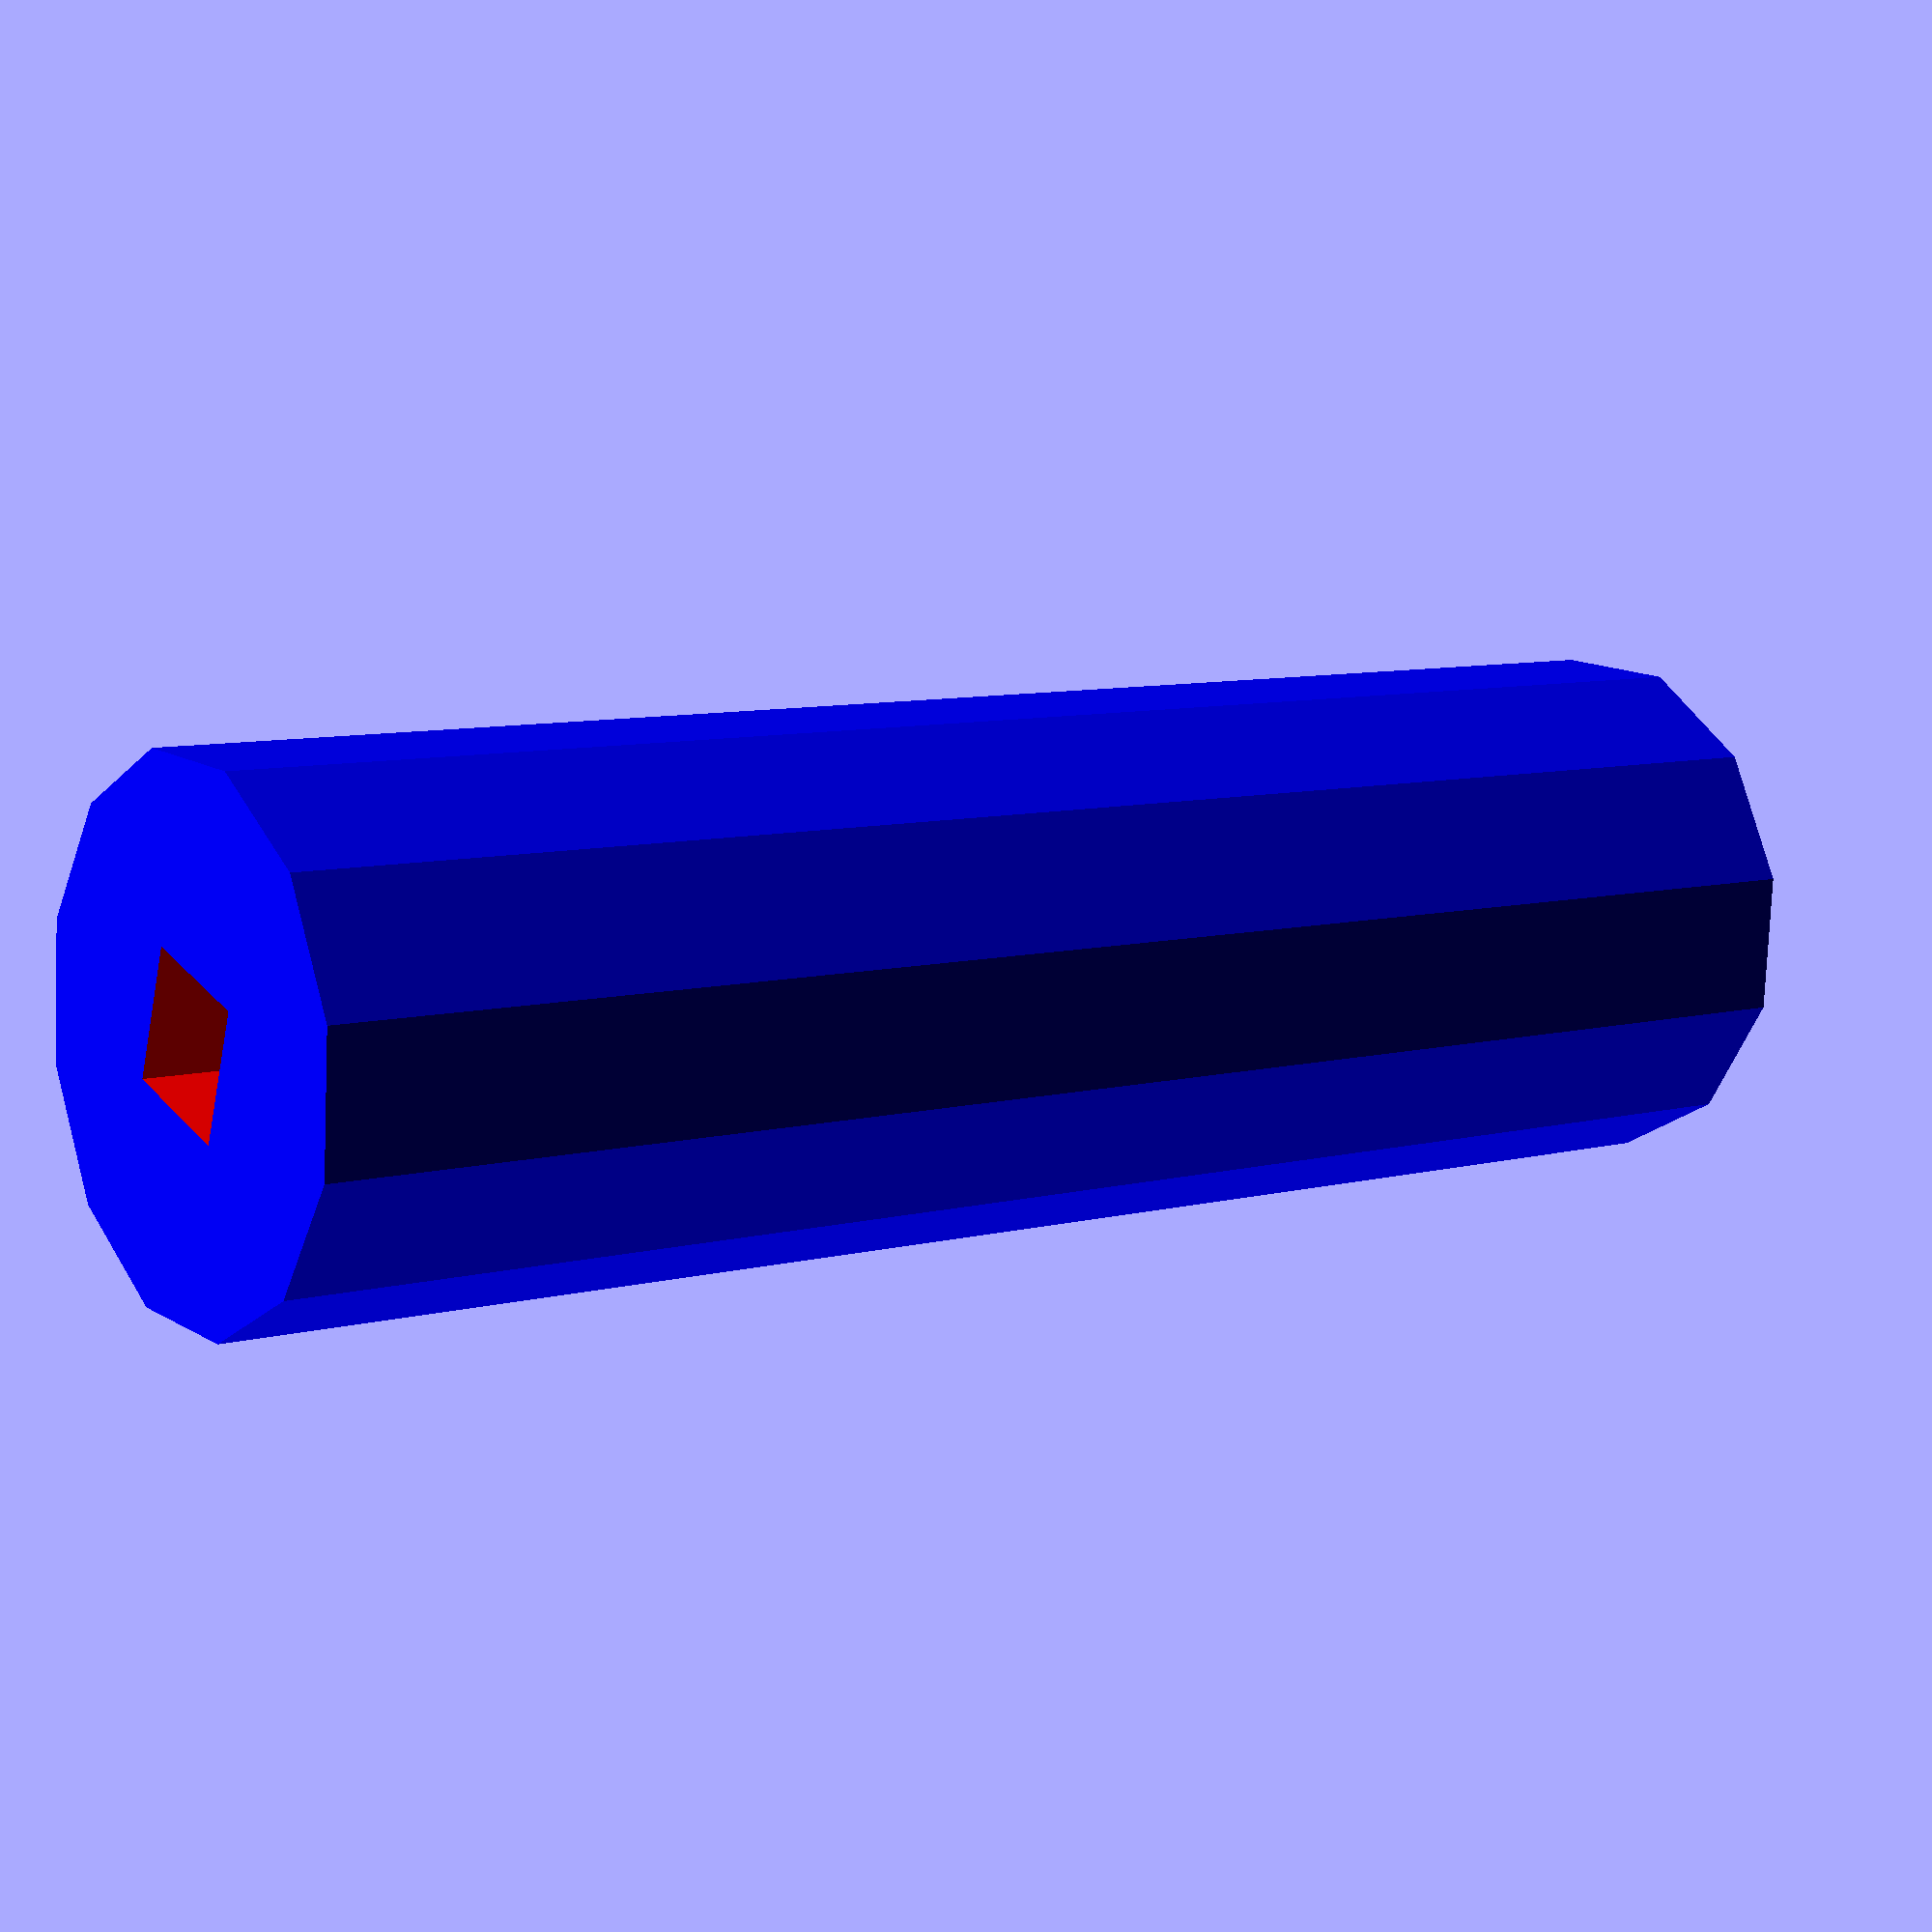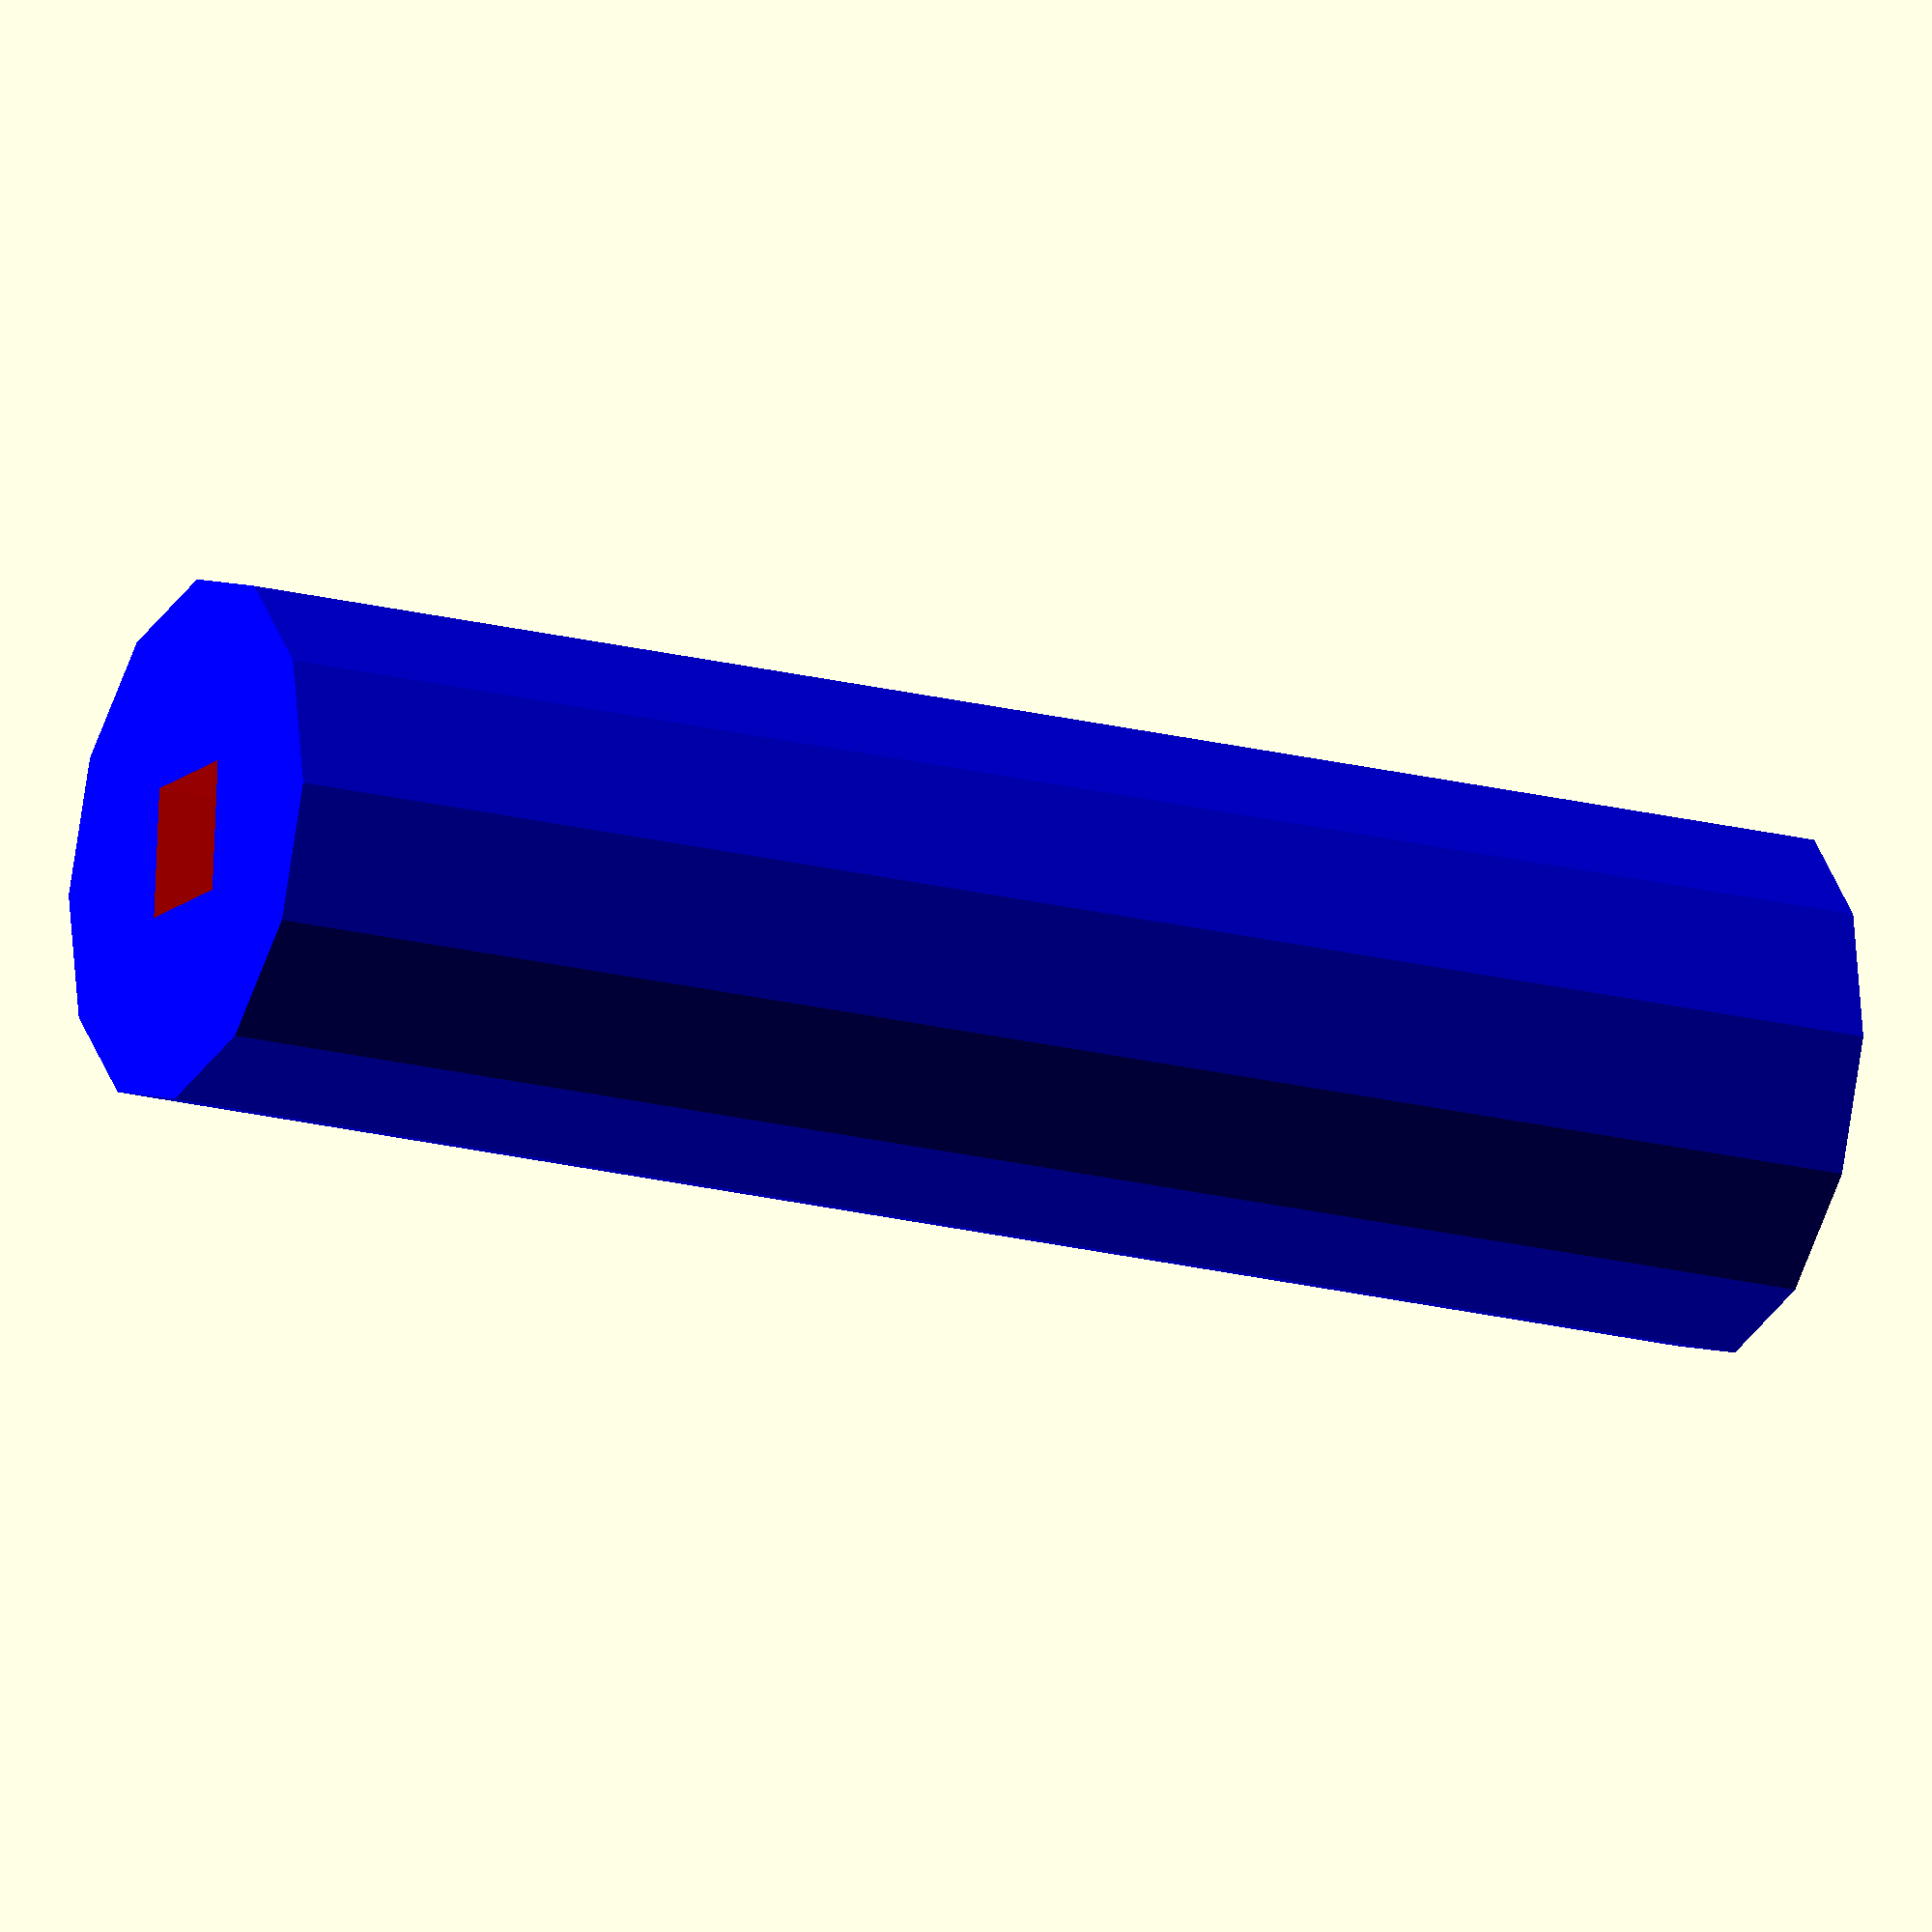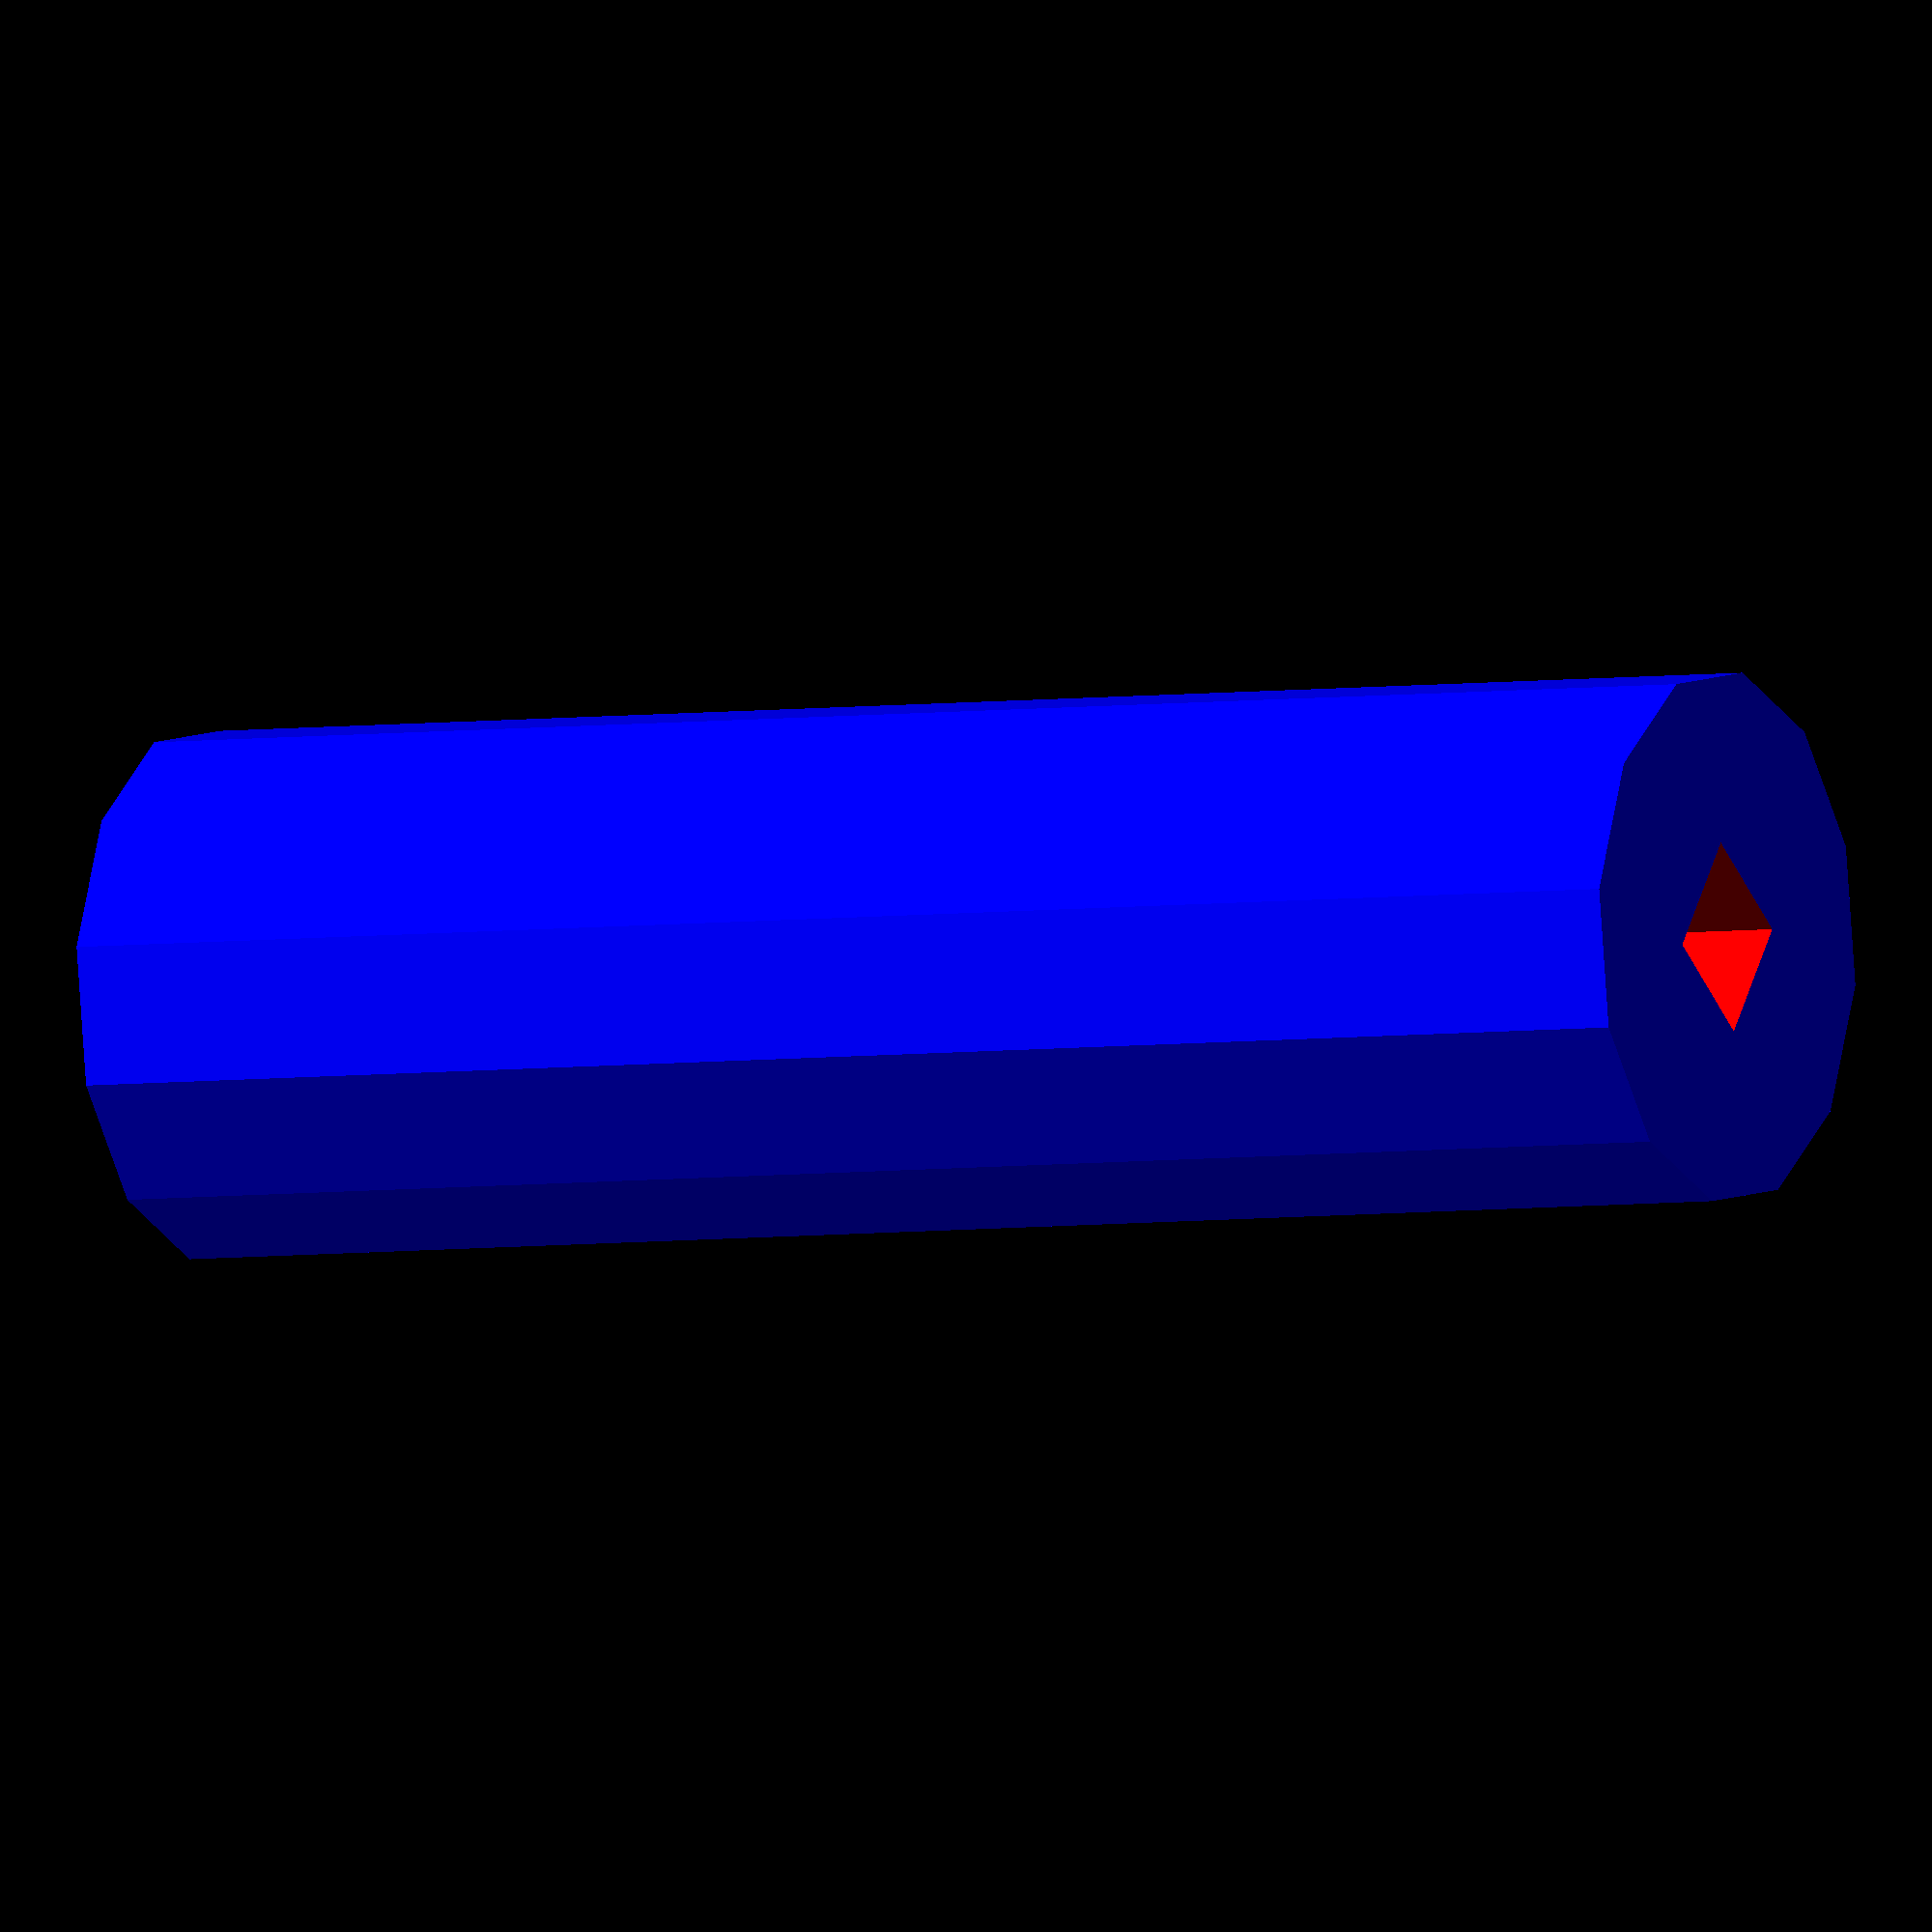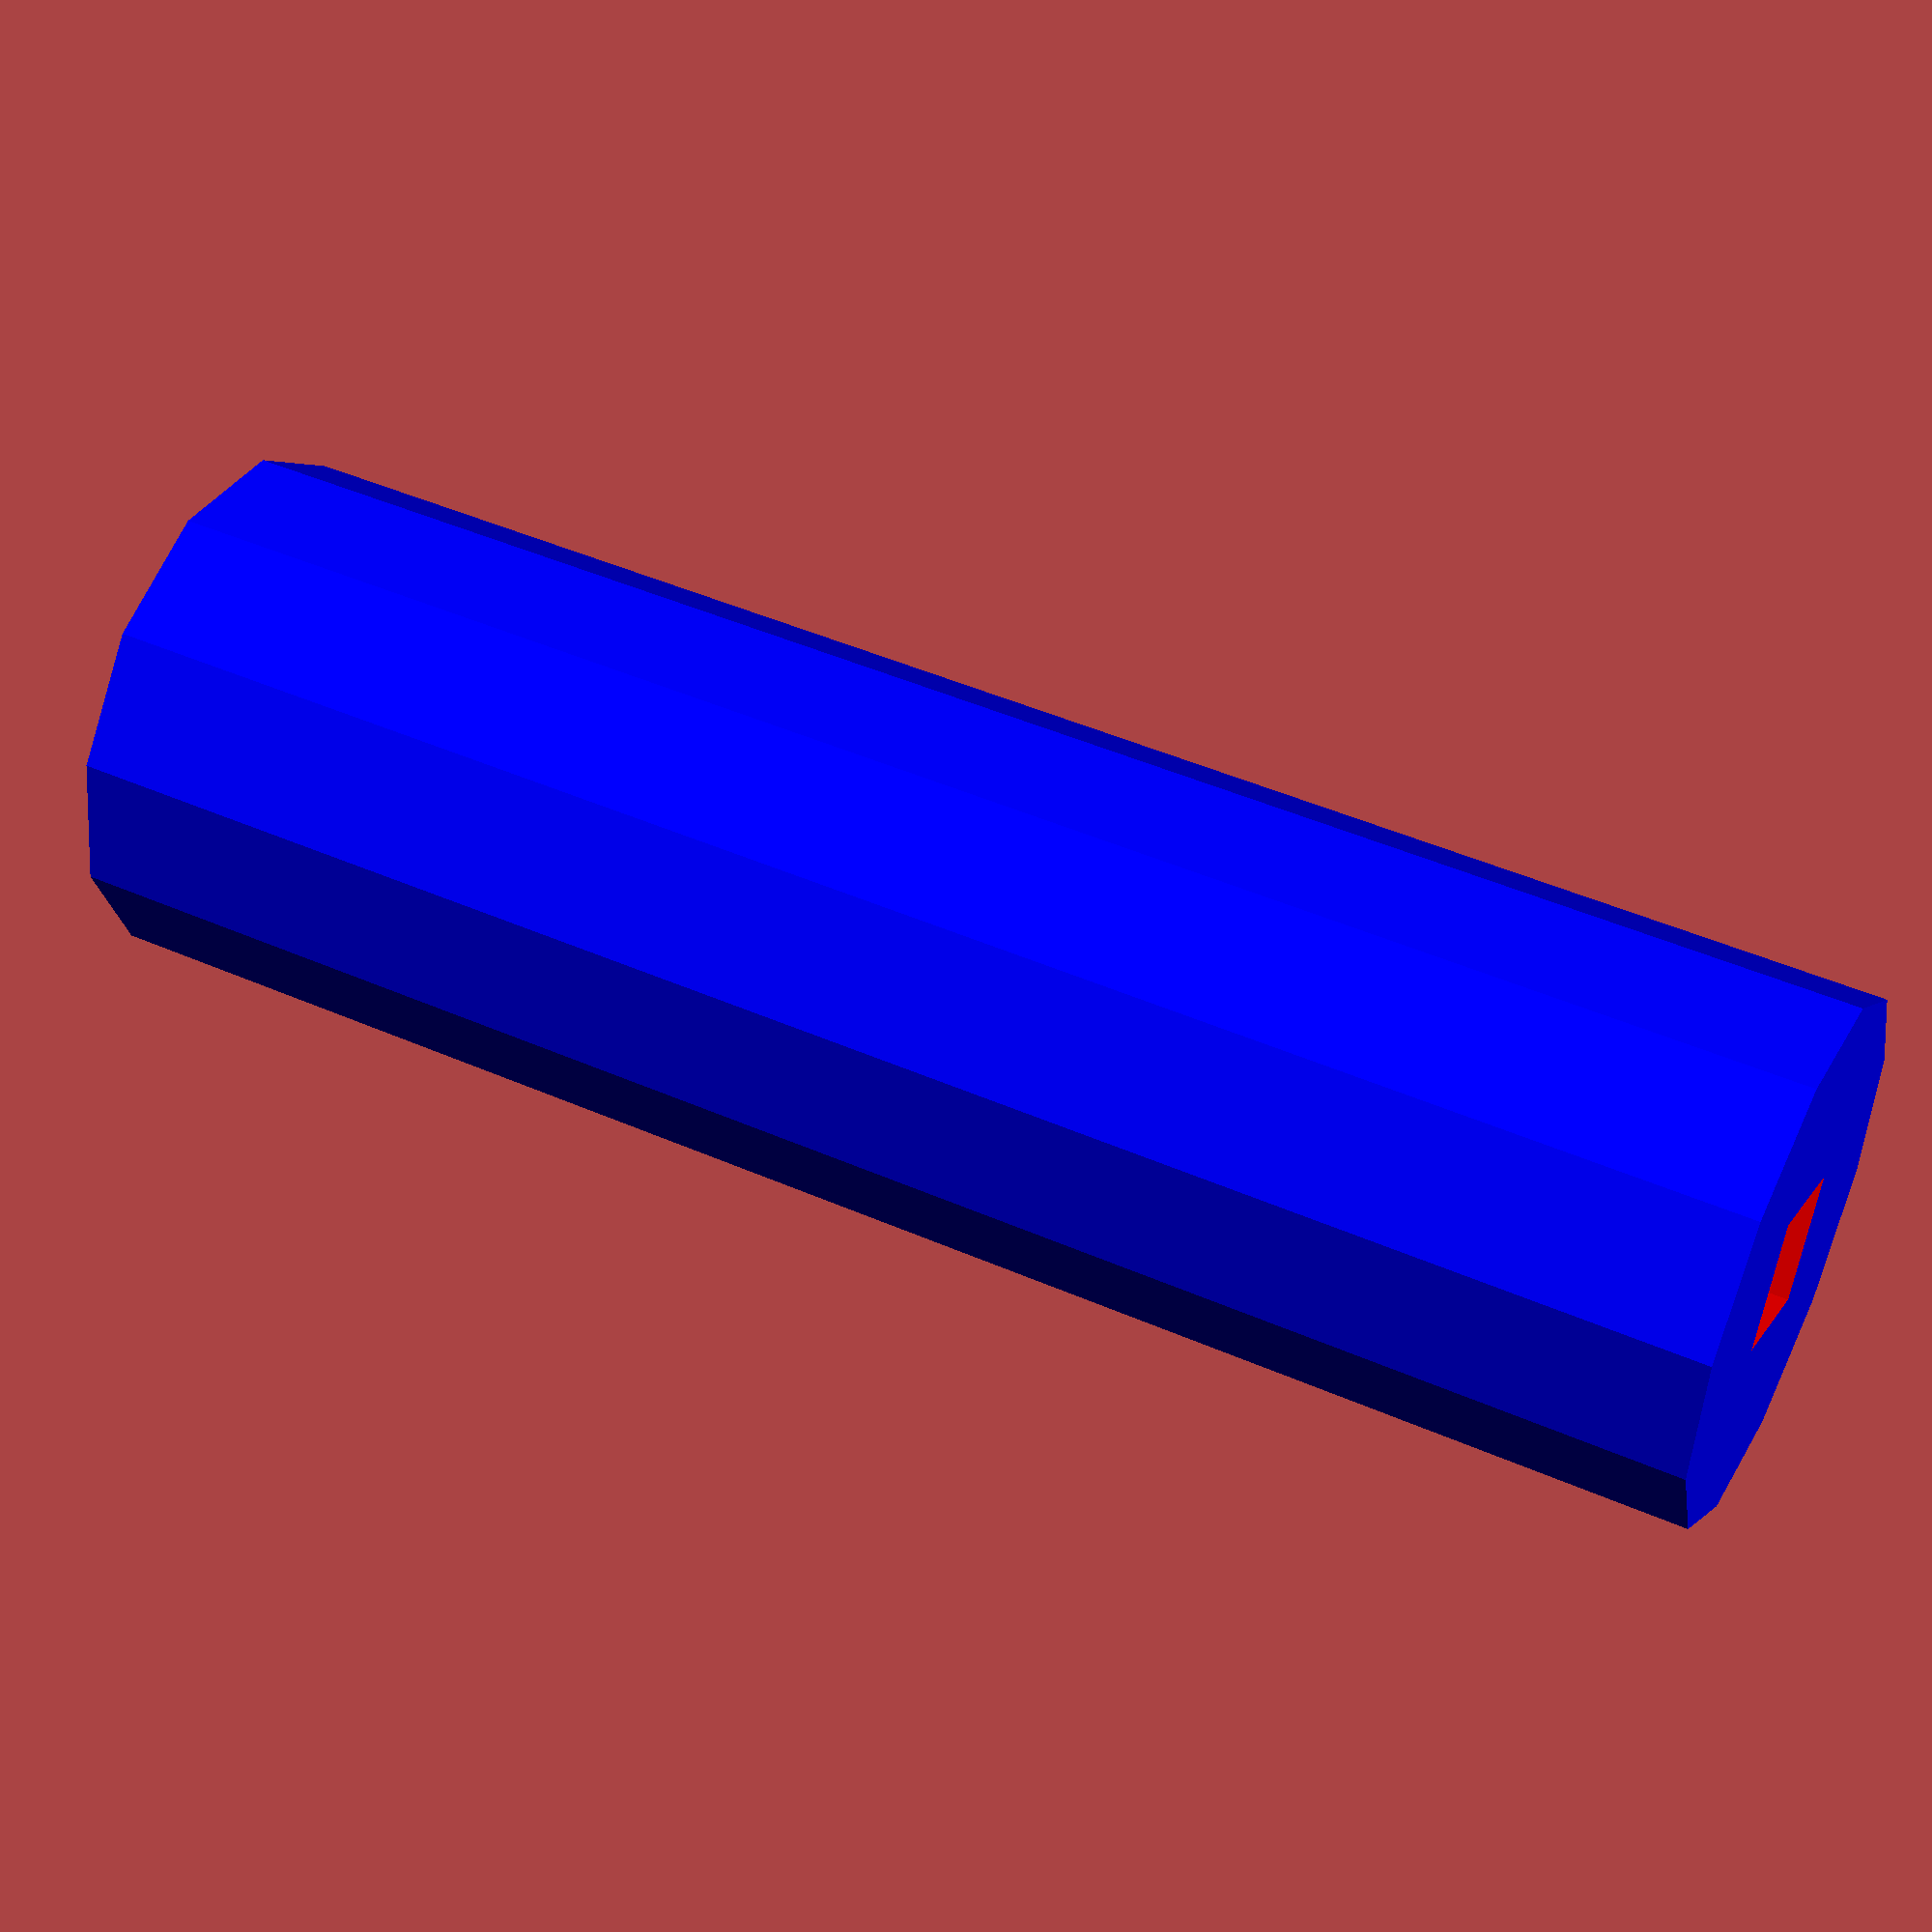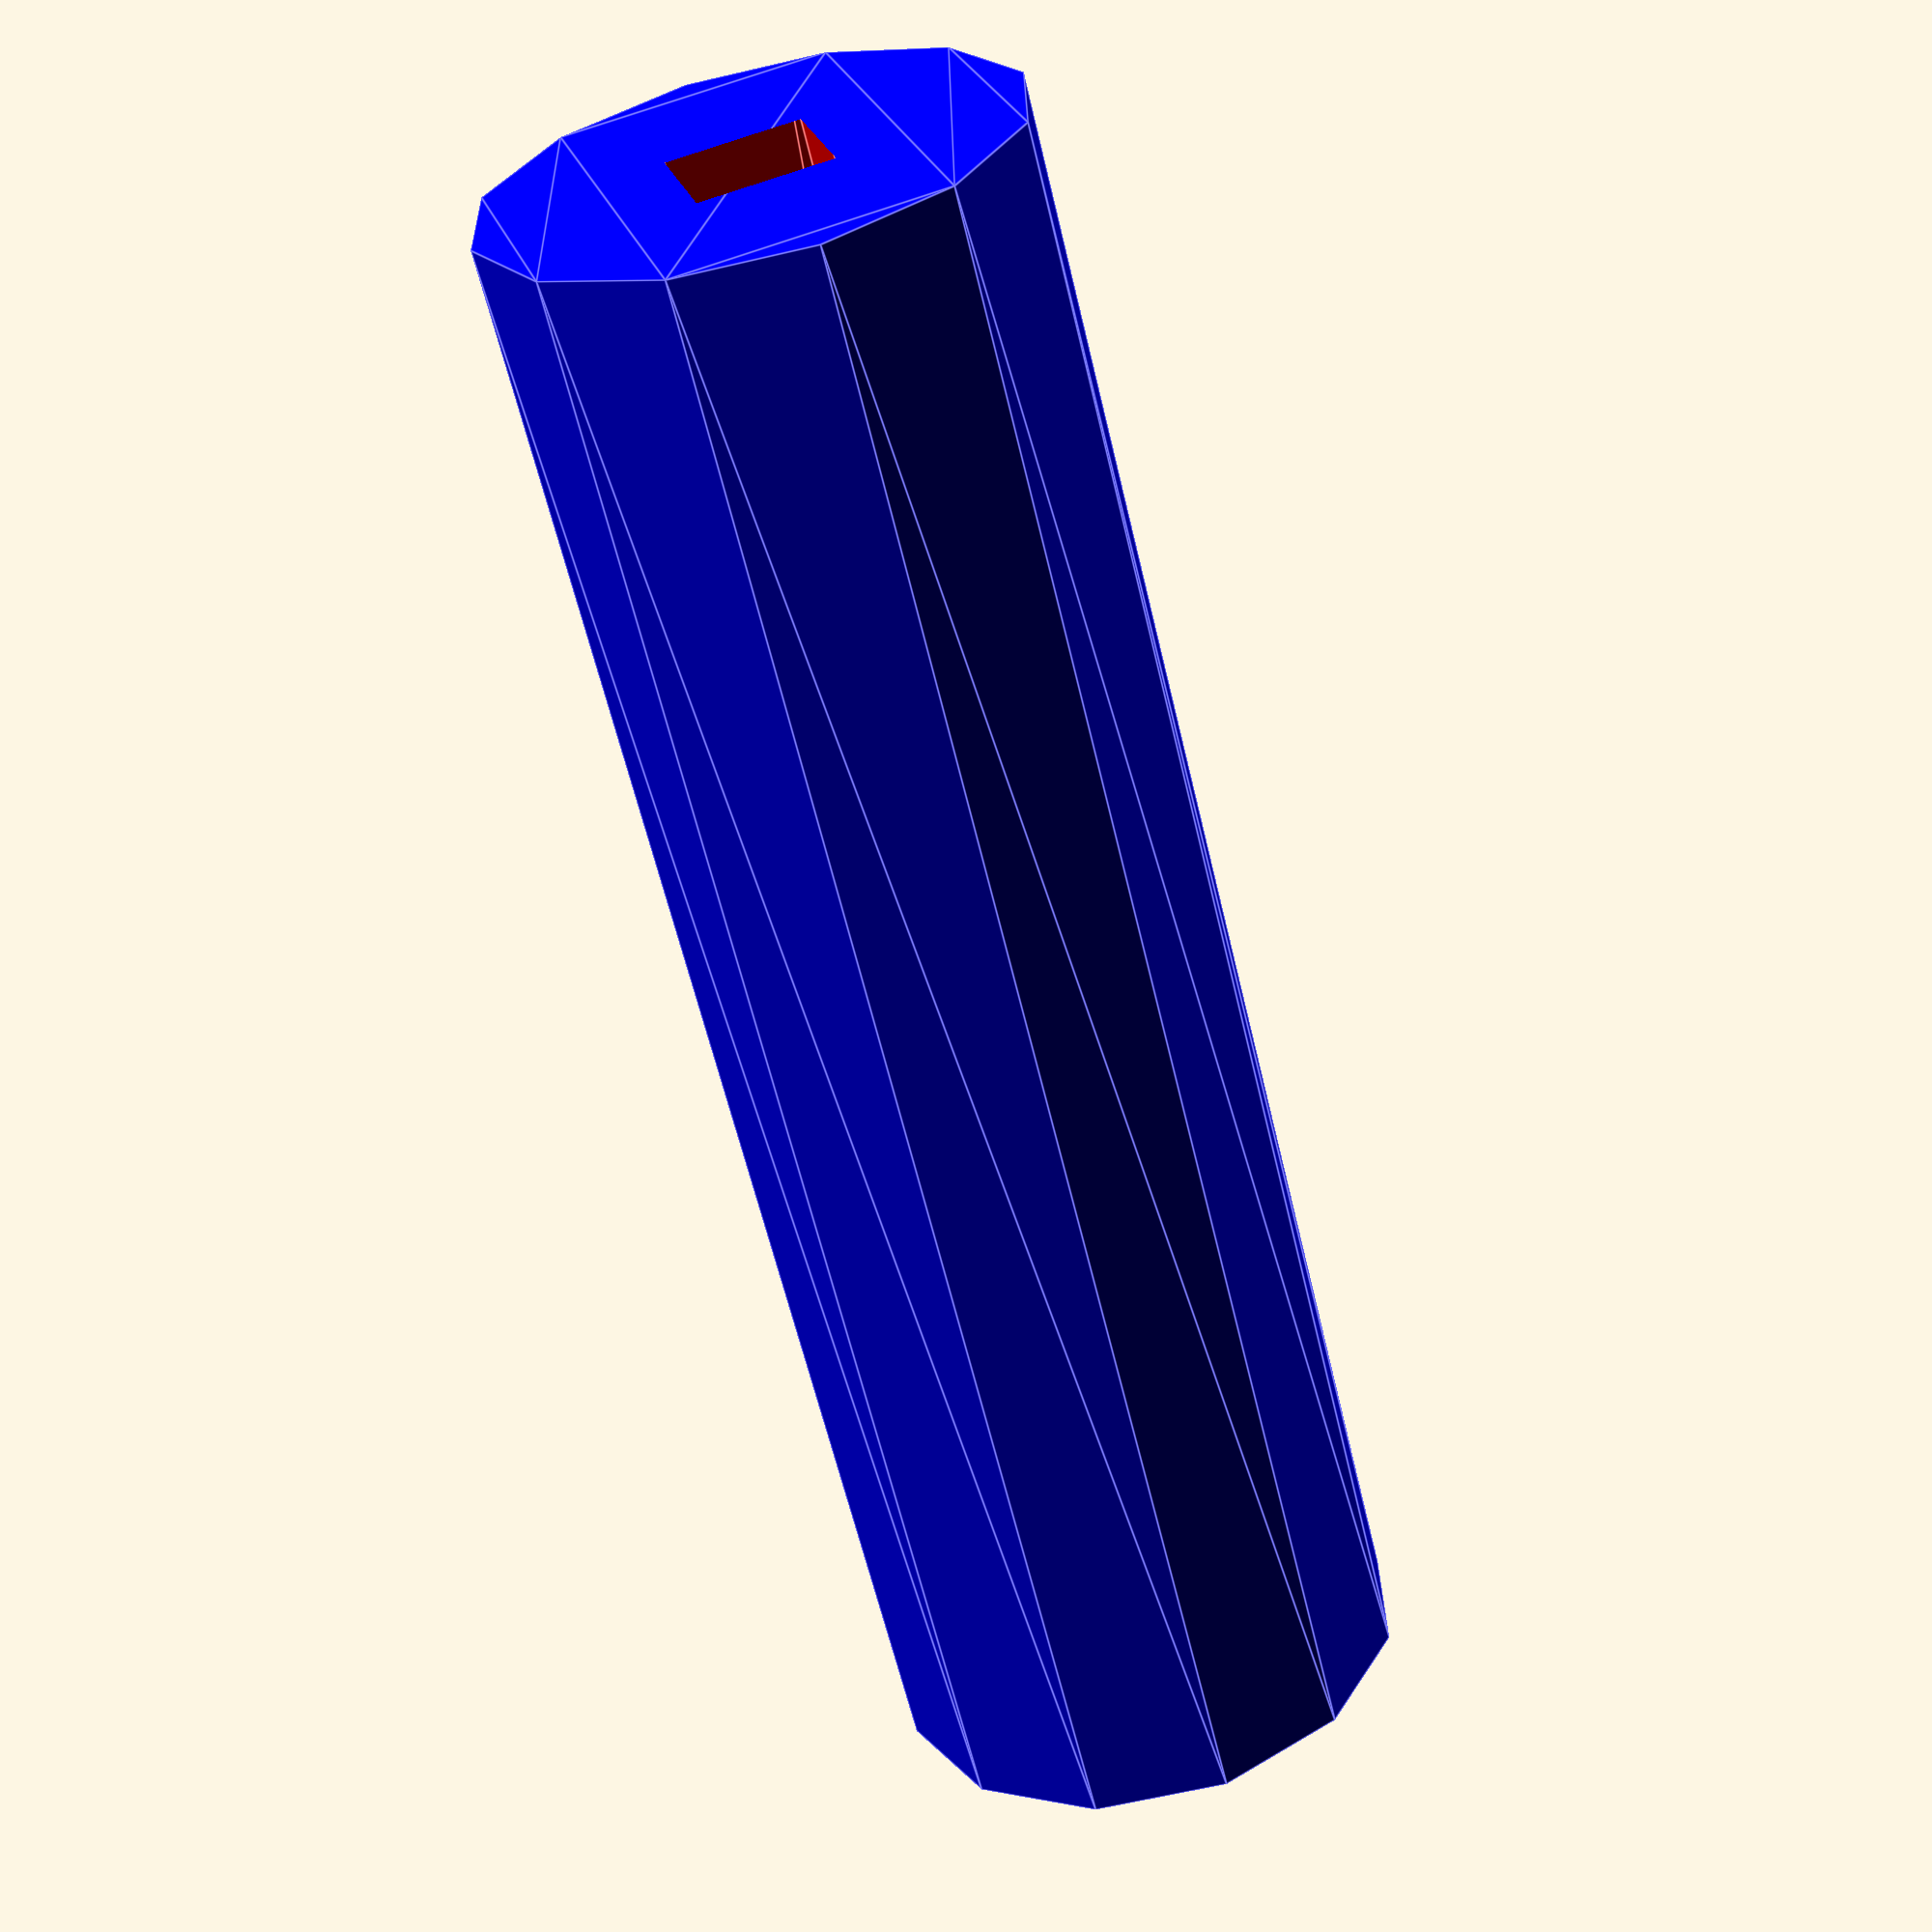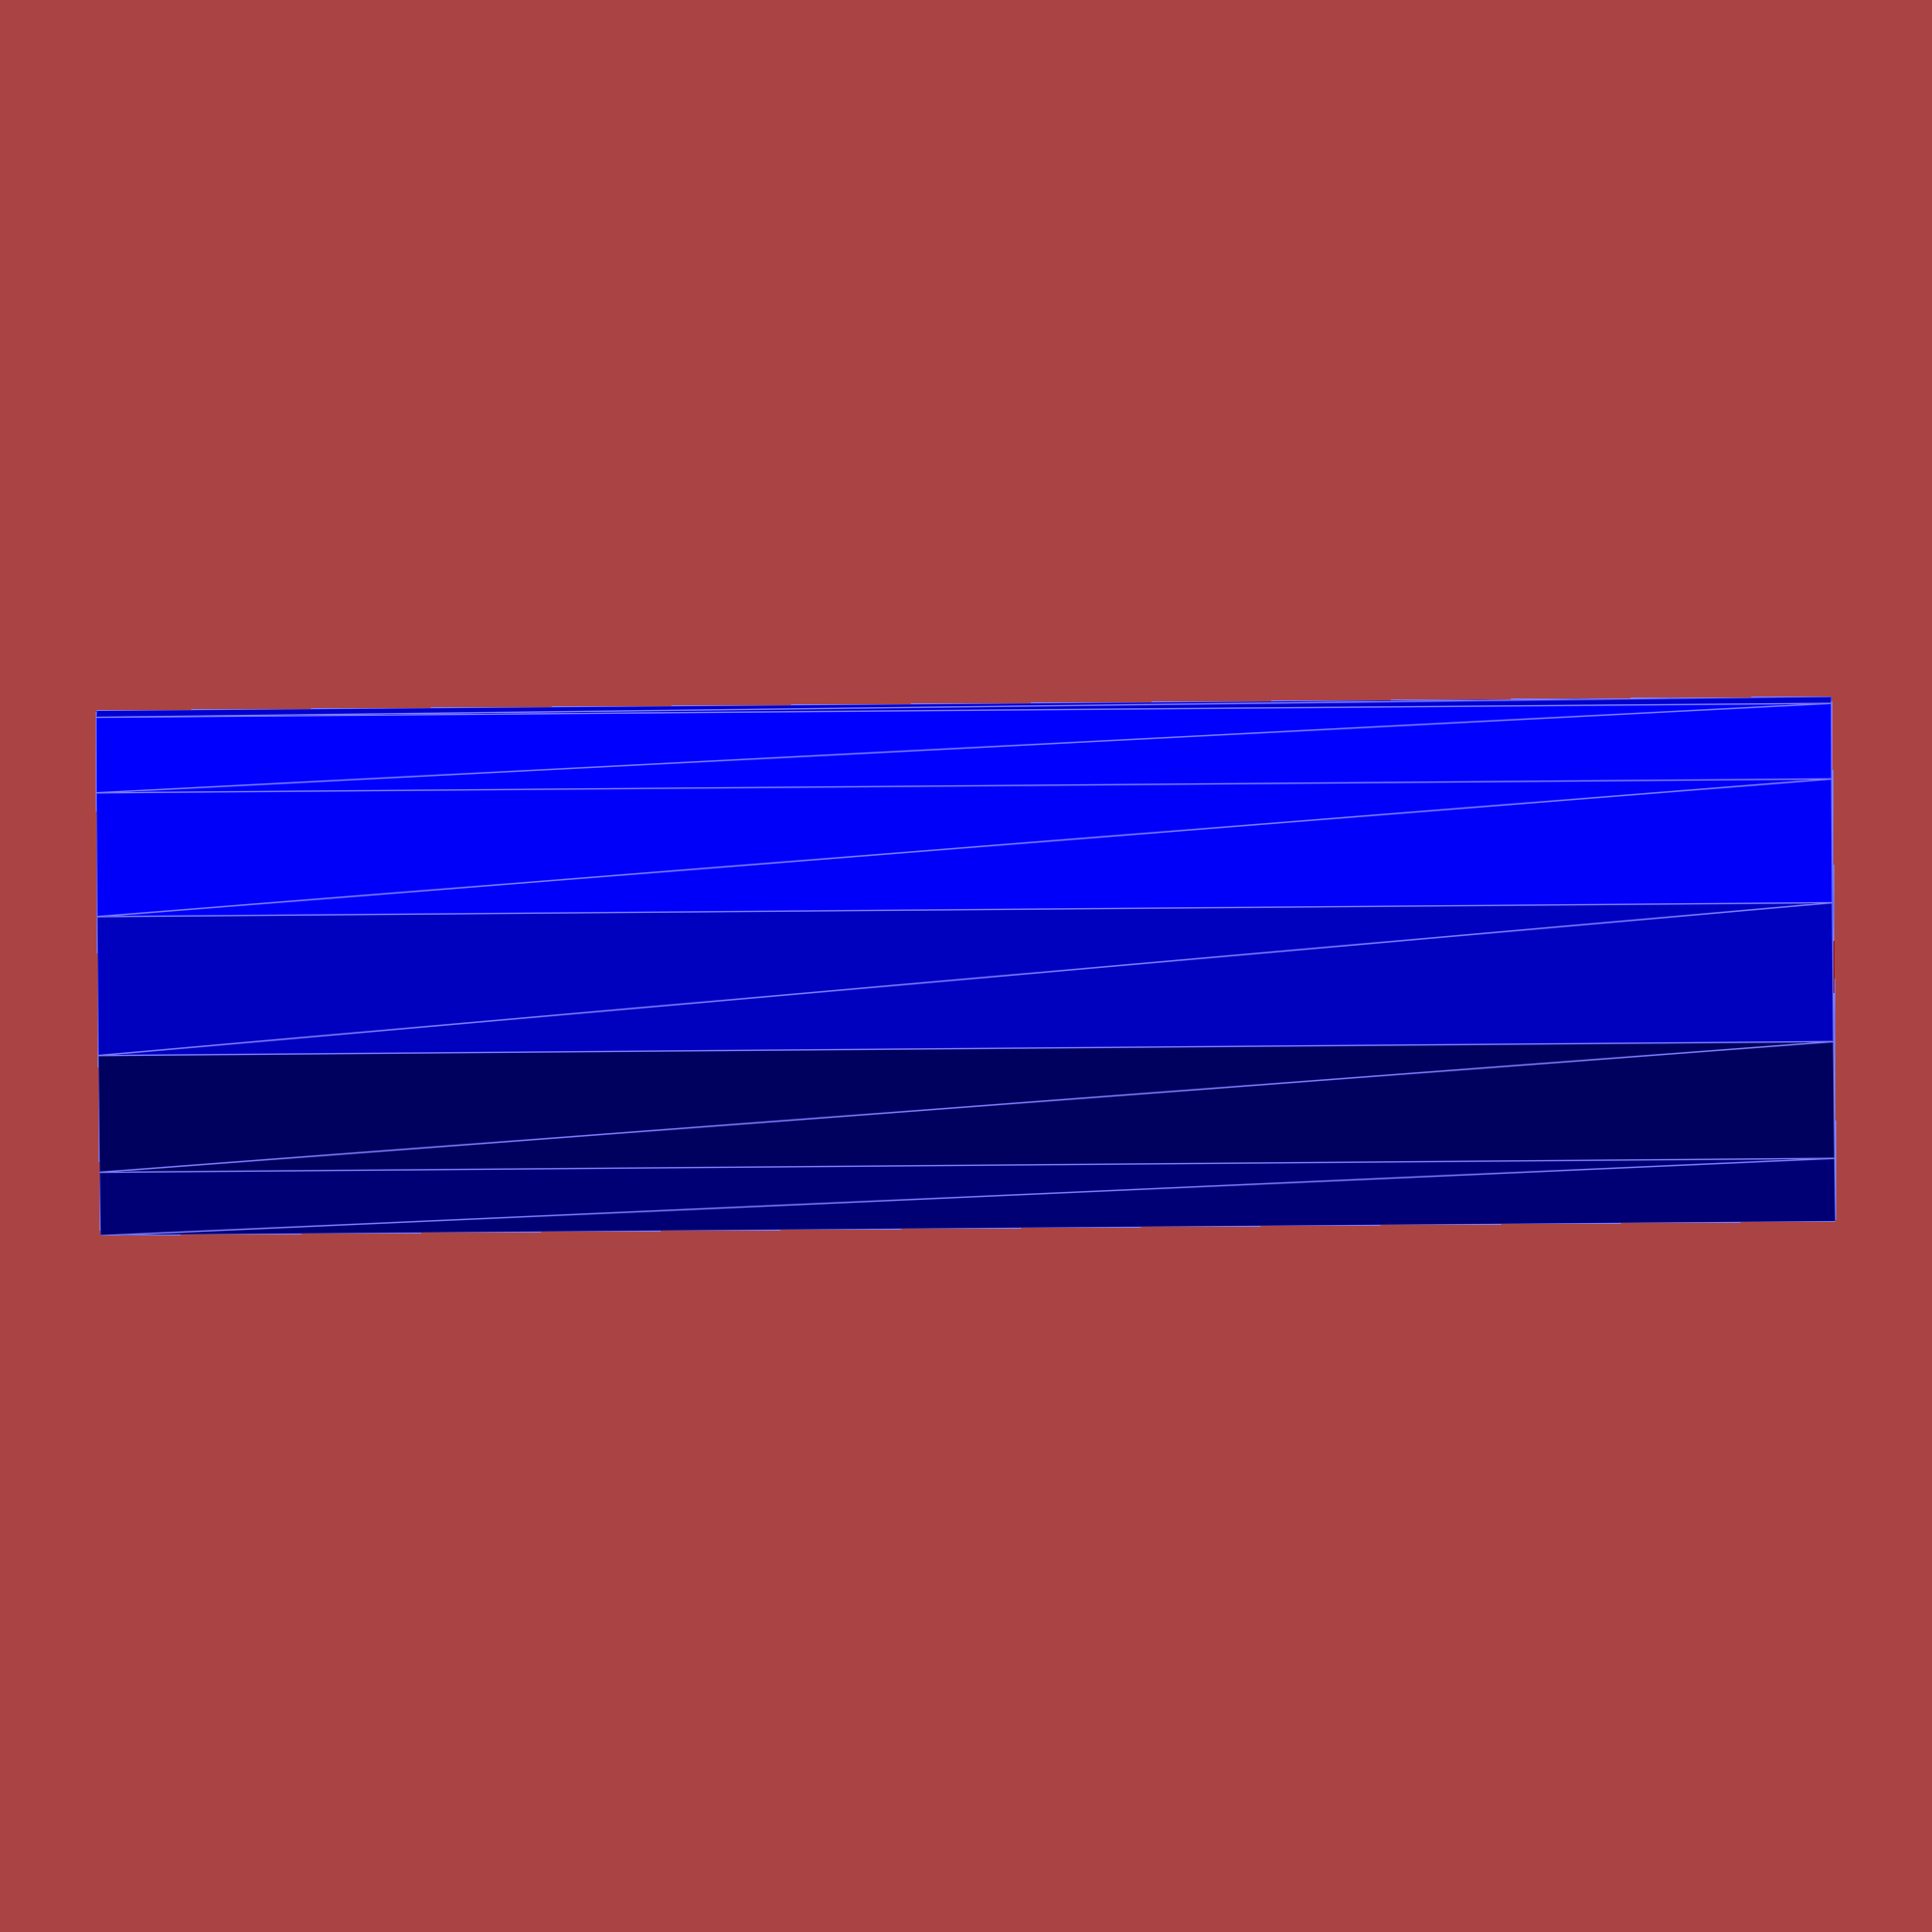
<openscad>
/*
Shaft Diameter 	3/4 in. / 19.1 mm
Shaft length (in.) 	2.43 in. / 61.7 mm
Keyway 	3/16 in. / 4.76 mm
https://www.harborfreight.com/65-hp-212cc-ohv-horizontal-shaft-gas-engine-epa-69730.html

*/
$fn=12;
diameter=19.1;
length=61.7;
keyway=4.76;


difference() {
    color("blue")
    {
        linear_extrude(length, center=true)
        {
            circle(d=diameter);
        }
    }
    color("red")
    {
        linear_extrude(length*1.1, center=true)
        {
            square(4.76, center=true);
        }
    }
}
</openscad>
<views>
elev=352.0 azim=109.1 roll=53.7 proj=p view=solid
elev=19.5 azim=5.4 roll=64.0 proj=o view=wireframe
elev=4.0 azim=216.8 roll=298.7 proj=o view=wireframe
elev=133.3 azim=25.4 roll=243.6 proj=p view=solid
elev=60.7 azim=16.0 roll=193.2 proj=p view=edges
elev=67.3 azim=4.8 roll=270.5 proj=o view=edges
</views>
